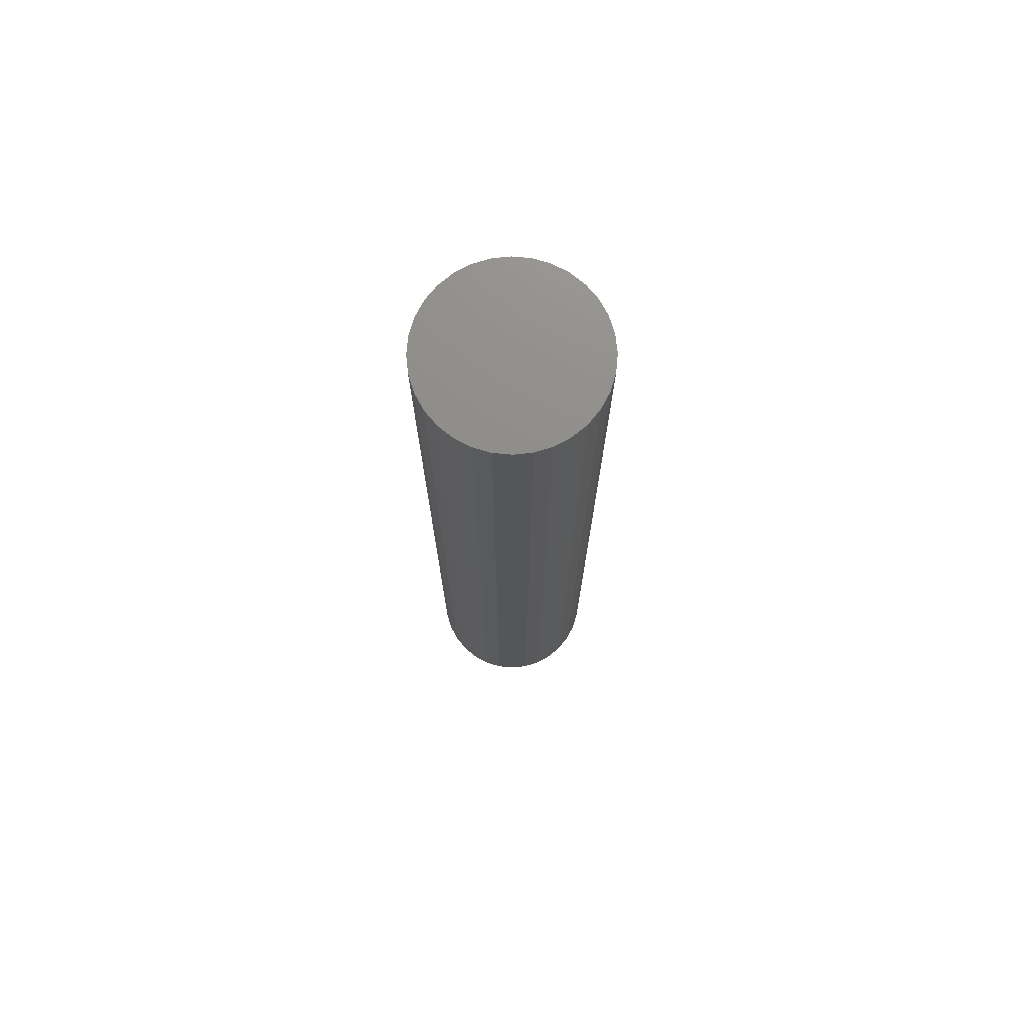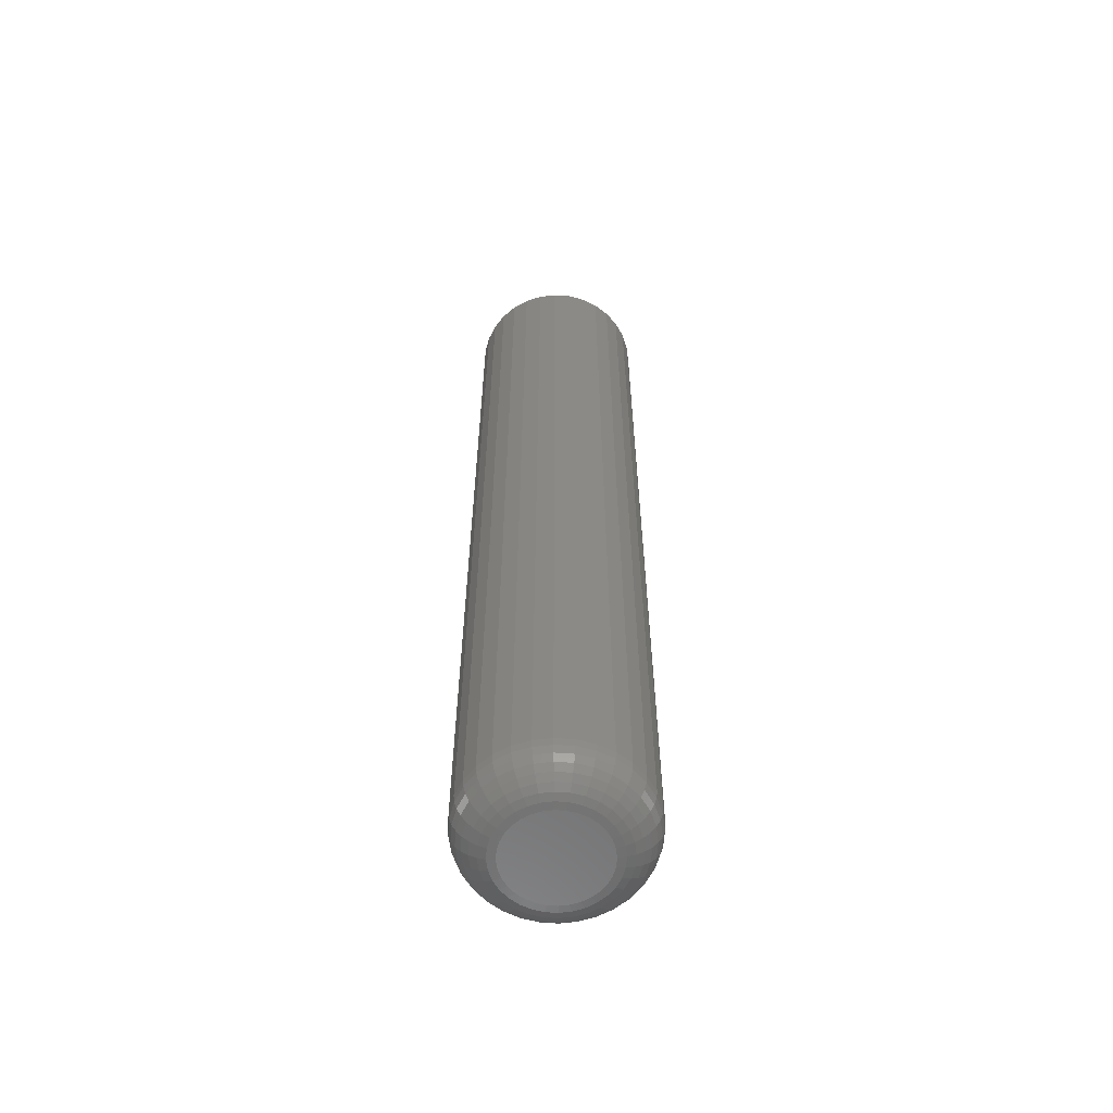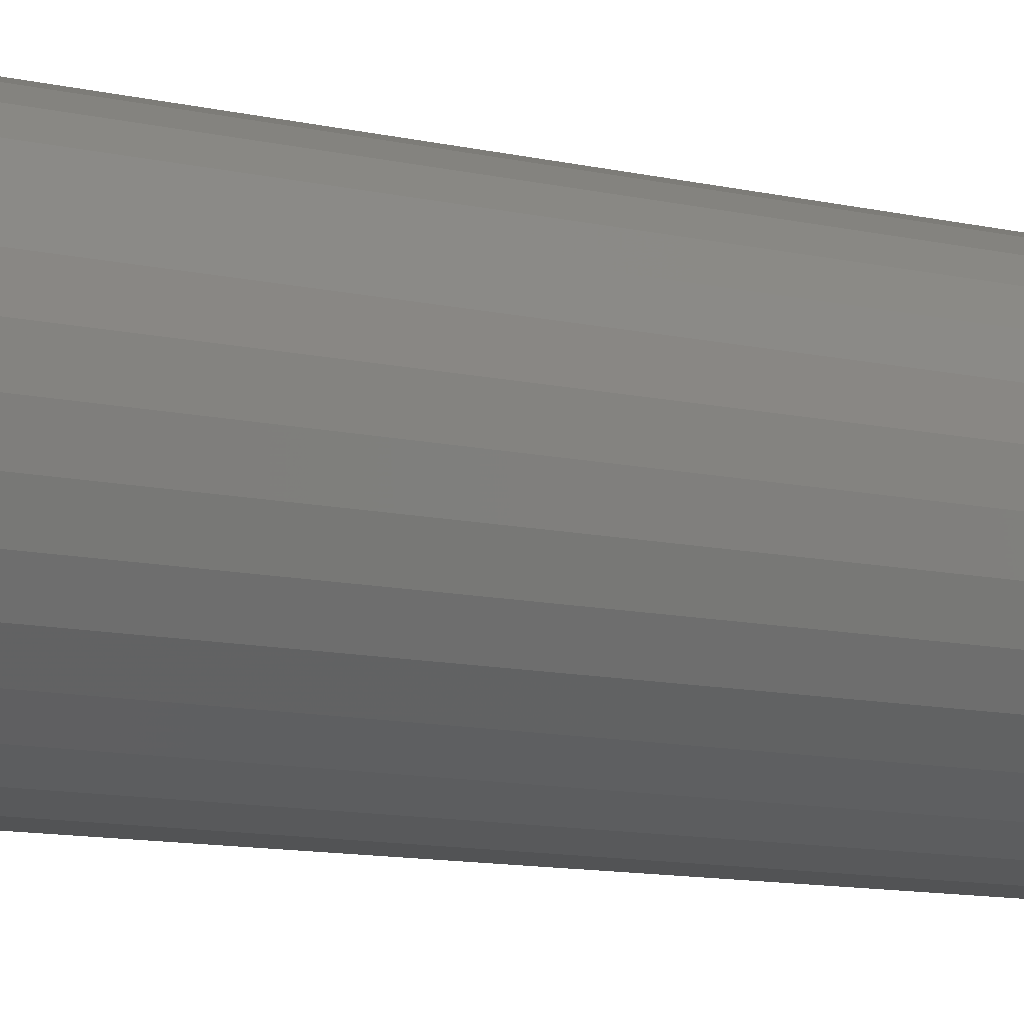
<metadata>
{"format":"stl","ext":"stl","renderer":"f3d","projection":"perspective","resolution":1024,"background":"white","views":[{"elev":74.1,"azim":-101.6,"up":"+Z"},{"elev":-60.2,"azim":-21.0,"up":"+Z"},{"elev":-6.7,"azim":-133.1,"up":"+Y"}]}
</metadata>
<code>
# stl→obj: 320 verts, 636 faces
v -0.01345 0.03465 0
v -0.006411 0.03678 0
v 0.0009046 0.0375 0
v 0.00822 0.03678 0
v 0.01526 0.03465 0
v -0.01993 0.03118 0
v 0.02174 0.03118 0
v -0.02561 0.02652 0
v 0.02742 0.02652 0
v -0.03028 0.02083 0
v 0.03208 0.02083 0
v -0.03374 0.01435 0
v 0.03555 0.01435 0
v -0.03587 0.007316 0
v 0.03768 0.007316 0
v 0.03555 -0.01435 0
v -0.03374 -0.01435 0
v 0.03768 -0.007316 0
v -0.03028 -0.02083 0
v 0.03208 -0.02083 0
v -0.02561 -0.02652 0
v 0.02742 -0.02652 0
v -0.01993 -0.03118 0
v 0.02174 -0.03118 0
v -0.01345 -0.03465 0
v 0.01526 -0.03465 0
v -0.006411 -0.03678 0
v 0.0009046 -0.0375 0
v 0.00822 -0.03678 0
v -0.03587 -0.007316 0
v -0.0366 -3.331e-17 0
v 0.0384 -1.378e-17 0
v 0.06965 -7.79e-17 0.03125
v 0.06965 0 0.75
v 0.06833 -0.01341 0.03125
v 0.06833 -0.01341 0.75
v 0.06442 -0.02631 0.03125
v 0.06442 -0.02631 0.75
v 0.05807 -0.0382 0.03125
v 0.05807 -0.0382 0.75
v 0.04952 -0.04861 0.03125
v 0.04952 -0.04861 0.75
v 0.0391 -0.05716 0.03125
v 0.0391 -0.05716 0.75
v 0.02721 -0.06352 0.03125
v 0.02721 -0.06352 0.75
v 0.01432 -0.06743 0.03125
v 0.01432 -0.06743 0.75
v 0.0009046 -0.06875 0.03125
v 0.0009046 -0.06875 0.75
v -0.01251 -0.06743 0.03125
v -0.01251 -0.06743 0.75
v -0.0254 -0.06352 0.03125
v -0.0254 -0.06352 0.75
v -0.03729 -0.05716 0.03125
v -0.03729 -0.05716 0.75
v -0.04771 -0.04861 0.03125
v -0.04771 -0.04861 0.75
v -0.05626 -0.0382 0.03125
v -0.05626 -0.0382 0.75
v -0.06261 -0.02631 0.03125
v -0.06261 -0.02631 0.75
v -0.06652 -0.01341 0.03125
v -0.06652 -0.01341 0.75
v -0.06785 8.419e-18 0.03125
v -0.06785 8.419e-18 0.75
v -0.06652 0.01341 0.03125
v -0.06652 0.01341 0.75
v -0.06261 0.02631 0.03125
v -0.06261 0.02631 0.75
v -0.05626 0.0382 0.03125
v -0.05626 0.0382 0.75
v -0.04771 0.04861 0.03125
v -0.04771 0.04861 0.75
v -0.03729 0.05716 0.03125
v -0.03729 0.05716 0.75
v -0.0254 0.06352 0.03125
v -0.0254 0.06352 0.75
v -0.01251 0.06743 0.03125
v -0.01251 0.06743 0.75
v 0.0009046 0.06875 0.03125
v 0.0009046 0.06875 0.75
v 0.01432 0.06743 0.03125
v 0.01432 0.06743 0.75
v 0.02721 0.06352 0.03125
v 0.02721 0.06352 0.75
v 0.0391 0.05716 0.03125
v 0.0391 0.05716 0.75
v 0.04952 0.04861 0.03125
v 0.04952 0.04861 0.75
v 0.05807 0.0382 0.03125
v 0.05807 0.0382 0.75
v 0.06442 0.02631 0.03125
v 0.06442 0.02631 0.75
v 0.06833 0.01341 0.03125
v 0.06833 0.01341 0.75
v -0.06724 -6.592e-17 0.02515
v -0.06594 0.0133 0.02515
v -0.06547 -6.592e-17 0.01929
v -0.06419 0.01295 0.01929
v -0.06258 -6.592e-17 0.01389
v -0.06136 0.01239 0.01389
v -0.05869 -5.551e-17 0.009153
v -0.05755 0.01163 0.009153
v -0.05396 -5.551e-17 0.005267
v -0.0529 0.0107 0.005267
v -0.04855 -4.51e-17 0.002379
v -0.0476 0.009649 0.002379
v -0.04269 -3.469e-17 0.0006005
v -0.04185 0.008505 0.0006005
v 0.06774 0.0133 0.02515
v 0.06905 -4.163e-17 0.02515
v 0.066 0.01295 0.01929
v 0.06728 -4.163e-17 0.01929
v 0.06317 0.01239 0.01389
v 0.06439 -3.469e-17 0.01389
v 0.05936 0.01163 0.009153
v 0.0605 -3.469e-17 0.009153
v 0.05471 0.0107 0.005267
v 0.05577 -2.776e-17 0.005267
v 0.04941 0.009649 0.002379
v 0.05036 -2.429e-17 0.002379
v 0.04366 0.008505 0.0006005
v 0.0445 -2.082e-17 0.0006005
v 0.06387 0.02608 0.02515
v 0.06222 0.0254 0.01929
v 0.05956 0.02429 0.01389
v 0.05597 0.02281 0.009153
v 0.05159 0.02099 0.005267
v 0.0466 0.01893 0.002379
v 0.04118 0.01668 0.0006005
v 0.05757 0.03786 0.02515
v 0.05609 0.03687 0.01929
v 0.05369 0.03527 0.01389
v 0.05046 0.03311 0.009153
v 0.04652 0.03048 0.005267
v 0.04203 0.02748 0.002379
v 0.03715 0.02422 0.0006005
v 0.04909 0.04819 0.02515
v 0.04784 0.04693 0.01929
v 0.04579 0.04489 0.01389
v 0.04305 0.04214 0.009153
v 0.0397 0.03879 0.005267
v 0.03588 0.03497 0.002379
v 0.03173 0.03083 0.0006005
v 0.03877 0.05666 0.02515
v 0.03778 0.05519 0.01929
v 0.03617 0.05278 0.01389
v 0.03401 0.04955 0.009153
v 0.03138 0.04562 0.005267
v 0.02838 0.04112 0.002379
v 0.02513 0.03625 0.0006005
v 0.02698 0.06296 0.02515
v 0.0263 0.06132 0.01929
v 0.0252 0.05865 0.01389
v 0.02371 0.05506 0.009153
v 0.0219 0.05069 0.005267
v 0.01983 0.04569 0.002379
v 0.01759 0.04028 0.0006005
v 0.0142 0.06684 0.02515
v 0.01385 0.0651 0.01929
v 0.01329 0.06226 0.01389
v 0.01253 0.05845 0.009153
v 0.01161 0.05381 0.005267
v 0.01055 0.04851 0.002379
v 0.00941 0.04276 0.0006005
v 0.0009046 0.06815 0.02515
v 0.0009046 0.06637 0.01929
v 0.0009046 0.06348 0.01389
v 0.0009046 0.0596 0.009153
v 0.0009046 0.05486 0.005267
v 0.0009046 0.04946 0.002379
v 0.0009046 0.0436 0.0006005
v -0.01239 0.06684 0.02515
v -0.01204 0.0651 0.01929
v -0.01148 0.06226 0.01389
v -0.01072 0.05845 0.009153
v -0.009798 0.05381 0.005267
v -0.008744 0.04851 0.002379
v -0.007601 0.04276 0.0006005
v -0.02518 0.06296 0.02515
v -0.02449 0.06132 0.01929
v -0.02339 0.05865 0.01389
v -0.0219 0.05506 0.009153
v -0.02009 0.05069 0.005267
v -0.01802 0.04569 0.002379
v -0.01578 0.04028 0.0006005
v -0.03696 0.05666 0.02515
v -0.03597 0.05519 0.01929
v -0.03436 0.05278 0.01389
v -0.03221 0.04955 0.009153
v -0.02957 0.04562 0.005267
v -0.02657 0.04112 0.002379
v -0.02332 0.03625 0.0006005
v -0.04728 0.04819 0.02515
v -0.04603 0.04693 0.01929
v -0.04398 0.04489 0.01389
v -0.04124 0.04214 0.009153
v -0.03789 0.03879 0.005267
v -0.03407 0.03497 0.002379
v -0.02992 0.03083 0.0006005
v -0.05576 0.03786 0.02515
v -0.05428 0.03687 0.01929
v -0.05188 0.03527 0.01389
v -0.04865 0.03311 0.009153
v -0.04471 0.03048 0.005267
v -0.04022 0.02748 0.002379
v -0.03534 0.02422 0.0006005
v -0.06206 0.02608 0.02515
v -0.06041 0.0254 0.01929
v -0.05775 0.02429 0.01389
v -0.05416 0.02281 0.009153
v -0.04978 0.02099 0.005267
v -0.04479 0.01893 0.002379
v -0.03937 0.01668 0.0006005
v 0.06774 -0.0133 0.02515
v 0.066 -0.01295 0.01929
v 0.06317 -0.01239 0.01389
v 0.05936 -0.01163 0.009153
v 0.05471 -0.0107 0.005267
v 0.04941 -0.009649 0.002379
v 0.04366 -0.008505 0.0006005
v -0.06594 -0.0133 0.02515
v -0.06419 -0.01295 0.01929
v -0.06136 -0.01239 0.01389
v -0.05755 -0.01163 0.009153
v -0.0529 -0.0107 0.005267
v -0.0476 -0.009649 0.002379
v -0.04185 -0.008505 0.0006005
v -0.06206 -0.02608 0.02515
v -0.06041 -0.0254 0.01929
v -0.05775 -0.02429 0.01389
v -0.05416 -0.02281 0.009153
v -0.04978 -0.02099 0.005267
v -0.04479 -0.01893 0.002379
v -0.03937 -0.01668 0.0006005
v -0.05576 -0.03786 0.02515
v -0.05428 -0.03687 0.01929
v -0.05188 -0.03527 0.01389
v -0.04865 -0.03311 0.009153
v -0.04471 -0.03048 0.005267
v -0.04022 -0.02748 0.002379
v -0.03534 -0.02422 0.0006005
v -0.04728 -0.04819 0.02515
v -0.04603 -0.04693 0.01929
v -0.04398 -0.04489 0.01389
v -0.04124 -0.04214 0.009153
v -0.03789 -0.03879 0.005267
v -0.03407 -0.03497 0.002379
v -0.02992 -0.03083 0.0006005
v -0.03696 -0.05666 0.02515
v -0.03597 -0.05519 0.01929
v -0.03436 -0.05278 0.01389
v -0.03221 -0.04955 0.009153
v -0.02957 -0.04562 0.005267
v -0.02657 -0.04112 0.002379
v -0.02332 -0.03625 0.0006005
v -0.02518 -0.06296 0.02515
v -0.02449 -0.06132 0.01929
v -0.02339 -0.05865 0.01389
v -0.0219 -0.05506 0.009153
v -0.02009 -0.05069 0.005267
v -0.01802 -0.04569 0.002379
v -0.01578 -0.04028 0.0006005
v -0.01239 -0.06684 0.02515
v -0.01204 -0.0651 0.01929
v -0.01148 -0.06226 0.01389
v -0.01072 -0.05845 0.009153
v -0.009798 -0.05381 0.005267
v -0.008744 -0.04851 0.002379
v -0.007601 -0.04276 0.0006005
v 0.0009046 -0.06815 0.02515
v 0.0009046 -0.06637 0.01929
v 0.0009046 -0.06348 0.01389
v 0.0009046 -0.0596 0.009153
v 0.0009046 -0.05486 0.005267
v 0.0009046 -0.04946 0.002379
v 0.0009046 -0.0436 0.0006005
v 0.0142 -0.06684 0.02515
v 0.01385 -0.0651 0.01929
v 0.01329 -0.06226 0.01389
v 0.01253 -0.05845 0.009153
v 0.01161 -0.05381 0.005267
v 0.01055 -0.04851 0.002379
v 0.00941 -0.04276 0.0006005
v 0.02698 -0.06296 0.02515
v 0.0263 -0.06132 0.01929
v 0.0252 -0.05865 0.01389
v 0.02371 -0.05506 0.009153
v 0.0219 -0.05069 0.005267
v 0.01983 -0.04569 0.002379
v 0.01759 -0.04028 0.0006005
v 0.03877 -0.05666 0.02515
v 0.03778 -0.05519 0.01929
v 0.03617 -0.05278 0.01389
v 0.03401 -0.04955 0.009153
v 0.03138 -0.04562 0.005267
v 0.02838 -0.04112 0.002379
v 0.02513 -0.03625 0.0006005
v 0.04909 -0.04819 0.02515
v 0.04784 -0.04693 0.01929
v 0.04579 -0.04489 0.01389
v 0.04305 -0.04214 0.009153
v 0.0397 -0.03879 0.005267
v 0.03588 -0.03497 0.002379
v 0.03173 -0.03083 0.0006005
v 0.05757 -0.03786 0.02515
v 0.05609 -0.03687 0.01929
v 0.05369 -0.03527 0.01389
v 0.05046 -0.03311 0.009153
v 0.04652 -0.03048 0.005267
v 0.04203 -0.02748 0.002379
v 0.03715 -0.02422 0.0006005
v 0.06387 -0.02608 0.02515
v 0.06222 -0.0254 0.01929
v 0.05956 -0.02429 0.01389
v 0.05597 -0.02281 0.009153
v 0.05159 -0.02099 0.005267
v 0.0466 -0.01893 0.002379
v 0.04118 -0.01668 0.0006005
f 1 2 3
f 1 3 4
f 5 1 4
f 6 1 5
f 7 6 5
f 8 6 7
f 9 8 7
f 10 8 9
f 11 10 9
f 12 10 11
f 13 12 11
f 14 12 13
f 15 14 13
f 16 17 18
f 19 17 16
f 20 19 16
f 21 19 20
f 22 21 20
f 23 21 22
f 24 23 22
f 25 23 24
f 26 25 24
f 27 25 26
f 28 27 26
f 29 28 26
f 17 30 18
f 18 30 31
f 18 31 32
f 32 31 14
f 32 14 15
f 33 34 35
f 35 34 36
f 35 36 37
f 37 36 38
f 37 38 39
f 39 38 40
f 39 40 41
f 41 40 42
f 41 42 43
f 43 42 44
f 43 44 45
f 45 44 46
f 45 46 47
f 47 46 48
f 47 48 49
f 49 48 50
f 49 50 51
f 51 50 52
f 51 52 53
f 53 52 54
f 53 54 55
f 55 54 56
f 55 56 57
f 57 56 58
f 57 58 59
f 59 58 60
f 59 60 61
f 61 60 62
f 61 62 63
f 63 62 64
f 63 64 65
f 65 64 66
f 65 66 67
f 67 66 68
f 67 68 69
f 69 68 70
f 69 70 71
f 71 70 72
f 71 72 73
f 73 72 74
f 73 74 75
f 75 74 76
f 75 76 77
f 77 76 78
f 77 78 79
f 79 78 80
f 79 80 81
f 81 80 82
f 81 82 83
f 83 82 84
f 83 84 85
f 85 84 86
f 85 86 87
f 87 86 88
f 87 88 89
f 89 88 90
f 89 90 91
f 91 90 92
f 91 92 93
f 93 92 94
f 93 94 95
f 95 94 96
f 95 96 33
f 33 96 34
f 65 67 97
f 97 67 98
f 97 98 99
f 99 98 100
f 99 100 101
f 101 100 102
f 101 102 103
f 103 102 104
f 103 104 105
f 105 104 106
f 105 106 107
f 107 106 108
f 107 108 109
f 109 108 110
f 109 110 31
f 31 110 14
f 95 33 111
f 111 33 112
f 111 112 113
f 113 112 114
f 113 114 115
f 115 114 116
f 115 116 117
f 117 116 118
f 117 118 119
f 119 118 120
f 119 120 121
f 121 120 122
f 121 122 123
f 123 122 124
f 123 124 15
f 15 124 32
f 93 95 125
f 125 95 111
f 125 111 126
f 126 111 113
f 126 113 127
f 127 113 115
f 127 115 128
f 128 115 117
f 128 117 129
f 129 117 119
f 129 119 130
f 130 119 121
f 130 121 131
f 131 121 123
f 131 123 13
f 13 123 15
f 91 93 132
f 132 93 125
f 132 125 133
f 133 125 126
f 133 126 134
f 134 126 127
f 134 127 135
f 135 127 128
f 135 128 136
f 136 128 129
f 136 129 137
f 137 129 130
f 137 130 138
f 138 130 131
f 138 131 11
f 11 131 13
f 89 91 139
f 139 91 132
f 139 132 140
f 140 132 133
f 140 133 141
f 141 133 134
f 141 134 142
f 142 134 135
f 142 135 143
f 143 135 136
f 143 136 144
f 144 136 137
f 144 137 145
f 145 137 138
f 145 138 9
f 9 138 11
f 87 89 146
f 146 89 139
f 146 139 147
f 147 139 140
f 147 140 148
f 148 140 141
f 148 141 149
f 149 141 142
f 149 142 150
f 150 142 143
f 150 143 151
f 151 143 144
f 151 144 152
f 152 144 145
f 152 145 7
f 7 145 9
f 85 87 153
f 153 87 146
f 153 146 154
f 154 146 147
f 154 147 155
f 155 147 148
f 155 148 156
f 156 148 149
f 156 149 157
f 157 149 150
f 157 150 158
f 158 150 151
f 158 151 159
f 159 151 152
f 159 152 5
f 5 152 7
f 83 85 160
f 160 85 153
f 160 153 161
f 161 153 154
f 161 154 162
f 162 154 155
f 162 155 163
f 163 155 156
f 163 156 164
f 164 156 157
f 164 157 165
f 165 157 158
f 165 158 166
f 166 158 159
f 166 159 4
f 4 159 5
f 81 83 167
f 167 83 160
f 167 160 168
f 168 160 161
f 168 161 169
f 169 161 162
f 169 162 170
f 170 162 163
f 170 163 171
f 171 163 164
f 171 164 172
f 172 164 165
f 172 165 173
f 173 165 166
f 173 166 3
f 3 166 4
f 79 81 174
f 174 81 167
f 174 167 175
f 175 167 168
f 175 168 176
f 176 168 169
f 176 169 177
f 177 169 170
f 177 170 178
f 178 170 171
f 178 171 179
f 179 171 172
f 179 172 180
f 180 172 173
f 180 173 2
f 2 173 3
f 77 79 181
f 181 79 174
f 181 174 182
f 182 174 175
f 182 175 183
f 183 175 176
f 183 176 184
f 184 176 177
f 184 177 185
f 185 177 178
f 185 178 186
f 186 178 179
f 186 179 187
f 187 179 180
f 187 180 1
f 1 180 2
f 75 77 188
f 188 77 181
f 188 181 189
f 189 181 182
f 189 182 190
f 190 182 183
f 190 183 191
f 191 183 184
f 191 184 192
f 192 184 185
f 192 185 193
f 193 185 186
f 193 186 194
f 194 186 187
f 194 187 6
f 6 187 1
f 73 75 195
f 195 75 188
f 195 188 196
f 196 188 189
f 196 189 197
f 197 189 190
f 197 190 198
f 198 190 191
f 198 191 199
f 199 191 192
f 199 192 200
f 200 192 193
f 200 193 201
f 201 193 194
f 201 194 8
f 8 194 6
f 71 73 202
f 202 73 195
f 202 195 203
f 203 195 196
f 203 196 204
f 204 196 197
f 204 197 205
f 205 197 198
f 205 198 206
f 206 198 199
f 206 199 207
f 207 199 200
f 207 200 208
f 208 200 201
f 208 201 10
f 10 201 8
f 69 71 209
f 209 71 202
f 209 202 210
f 210 202 203
f 210 203 211
f 211 203 204
f 211 204 212
f 212 204 205
f 212 205 213
f 213 205 206
f 213 206 214
f 214 206 207
f 214 207 215
f 215 207 208
f 215 208 12
f 12 208 10
f 67 69 98
f 98 69 209
f 98 209 100
f 100 209 210
f 100 210 102
f 102 210 211
f 102 211 104
f 104 211 212
f 104 212 106
f 106 212 213
f 106 213 108
f 108 213 214
f 108 214 110
f 110 214 215
f 110 215 14
f 14 215 12
f 33 35 112
f 112 35 216
f 112 216 114
f 114 216 217
f 114 217 116
f 116 217 218
f 116 218 118
f 118 218 219
f 118 219 120
f 120 219 220
f 120 220 122
f 122 220 221
f 122 221 124
f 124 221 222
f 124 222 32
f 32 222 18
f 63 65 223
f 223 65 97
f 223 97 224
f 224 97 99
f 224 99 225
f 225 99 101
f 225 101 226
f 226 101 103
f 226 103 227
f 227 103 105
f 227 105 228
f 228 105 107
f 228 107 229
f 229 107 109
f 229 109 30
f 30 109 31
f 61 63 230
f 230 63 223
f 230 223 231
f 231 223 224
f 231 224 232
f 232 224 225
f 232 225 233
f 233 225 226
f 233 226 234
f 234 226 227
f 234 227 235
f 235 227 228
f 235 228 236
f 236 228 229
f 236 229 17
f 17 229 30
f 59 61 237
f 237 61 230
f 237 230 238
f 238 230 231
f 238 231 239
f 239 231 232
f 239 232 240
f 240 232 233
f 240 233 241
f 241 233 234
f 241 234 242
f 242 234 235
f 242 235 243
f 243 235 236
f 243 236 19
f 19 236 17
f 57 59 244
f 244 59 237
f 244 237 245
f 245 237 238
f 245 238 246
f 246 238 239
f 246 239 247
f 247 239 240
f 247 240 248
f 248 240 241
f 248 241 249
f 249 241 242
f 249 242 250
f 250 242 243
f 250 243 21
f 21 243 19
f 55 57 251
f 251 57 244
f 251 244 252
f 252 244 245
f 252 245 253
f 253 245 246
f 253 246 254
f 254 246 247
f 254 247 255
f 255 247 248
f 255 248 256
f 256 248 249
f 256 249 257
f 257 249 250
f 257 250 23
f 23 250 21
f 53 55 258
f 258 55 251
f 258 251 259
f 259 251 252
f 259 252 260
f 260 252 253
f 260 253 261
f 261 253 254
f 261 254 262
f 262 254 255
f 262 255 263
f 263 255 256
f 263 256 264
f 264 256 257
f 264 257 25
f 25 257 23
f 51 53 265
f 265 53 258
f 265 258 266
f 266 258 259
f 266 259 267
f 267 259 260
f 267 260 268
f 268 260 261
f 268 261 269
f 269 261 262
f 269 262 270
f 270 262 263
f 270 263 271
f 271 263 264
f 271 264 27
f 27 264 25
f 49 51 272
f 272 51 265
f 272 265 273
f 273 265 266
f 273 266 274
f 274 266 267
f 274 267 275
f 275 267 268
f 275 268 276
f 276 268 269
f 276 269 277
f 277 269 270
f 277 270 278
f 278 270 271
f 278 271 28
f 28 271 27
f 47 49 279
f 279 49 272
f 279 272 280
f 280 272 273
f 280 273 281
f 281 273 274
f 281 274 282
f 282 274 275
f 282 275 283
f 283 275 276
f 283 276 284
f 284 276 277
f 284 277 285
f 285 277 278
f 285 278 29
f 29 278 28
f 45 47 286
f 286 47 279
f 286 279 287
f 287 279 280
f 287 280 288
f 288 280 281
f 288 281 289
f 289 281 282
f 289 282 290
f 290 282 283
f 290 283 291
f 291 283 284
f 291 284 292
f 292 284 285
f 292 285 26
f 26 285 29
f 43 45 293
f 293 45 286
f 293 286 294
f 294 286 287
f 294 287 295
f 295 287 288
f 295 288 296
f 296 288 289
f 296 289 297
f 297 289 290
f 297 290 298
f 298 290 291
f 298 291 299
f 299 291 292
f 299 292 24
f 24 292 26
f 41 43 300
f 300 43 293
f 300 293 301
f 301 293 294
f 301 294 302
f 302 294 295
f 302 295 303
f 303 295 296
f 303 296 304
f 304 296 297
f 304 297 305
f 305 297 298
f 305 298 306
f 306 298 299
f 306 299 22
f 22 299 24
f 39 41 307
f 307 41 300
f 307 300 308
f 308 300 301
f 308 301 309
f 309 301 302
f 309 302 310
f 310 302 303
f 310 303 311
f 311 303 304
f 311 304 312
f 312 304 305
f 312 305 313
f 313 305 306
f 313 306 20
f 20 306 22
f 37 39 314
f 314 39 307
f 314 307 315
f 315 307 308
f 315 308 316
f 316 308 309
f 316 309 317
f 317 309 310
f 317 310 318
f 318 310 311
f 318 311 319
f 319 311 312
f 319 312 320
f 320 312 313
f 320 313 16
f 16 313 20
f 35 37 216
f 216 37 314
f 216 314 217
f 217 314 315
f 217 315 218
f 218 315 316
f 218 316 219
f 219 316 317
f 219 317 220
f 220 317 318
f 220 318 221
f 221 318 319
f 221 319 222
f 222 319 320
f 222 320 18
f 18 320 16
f 80 84 82
f 84 80 78
f 84 78 86
f 86 78 76
f 86 76 88
f 88 76 74
f 88 74 90
f 90 74 72
f 90 72 92
f 40 58 42
f 42 58 56
f 42 56 44
f 44 56 54
f 44 54 46
f 46 54 52
f 46 52 48
f 48 52 50
f 92 72 94
f 94 72 70
f 94 70 96
f 96 70 68
f 96 68 34
f 34 68 66
f 34 66 36
f 36 66 64
f 36 64 38
f 38 64 62
f 38 62 40
f 40 62 60
f 40 60 58

</code>
